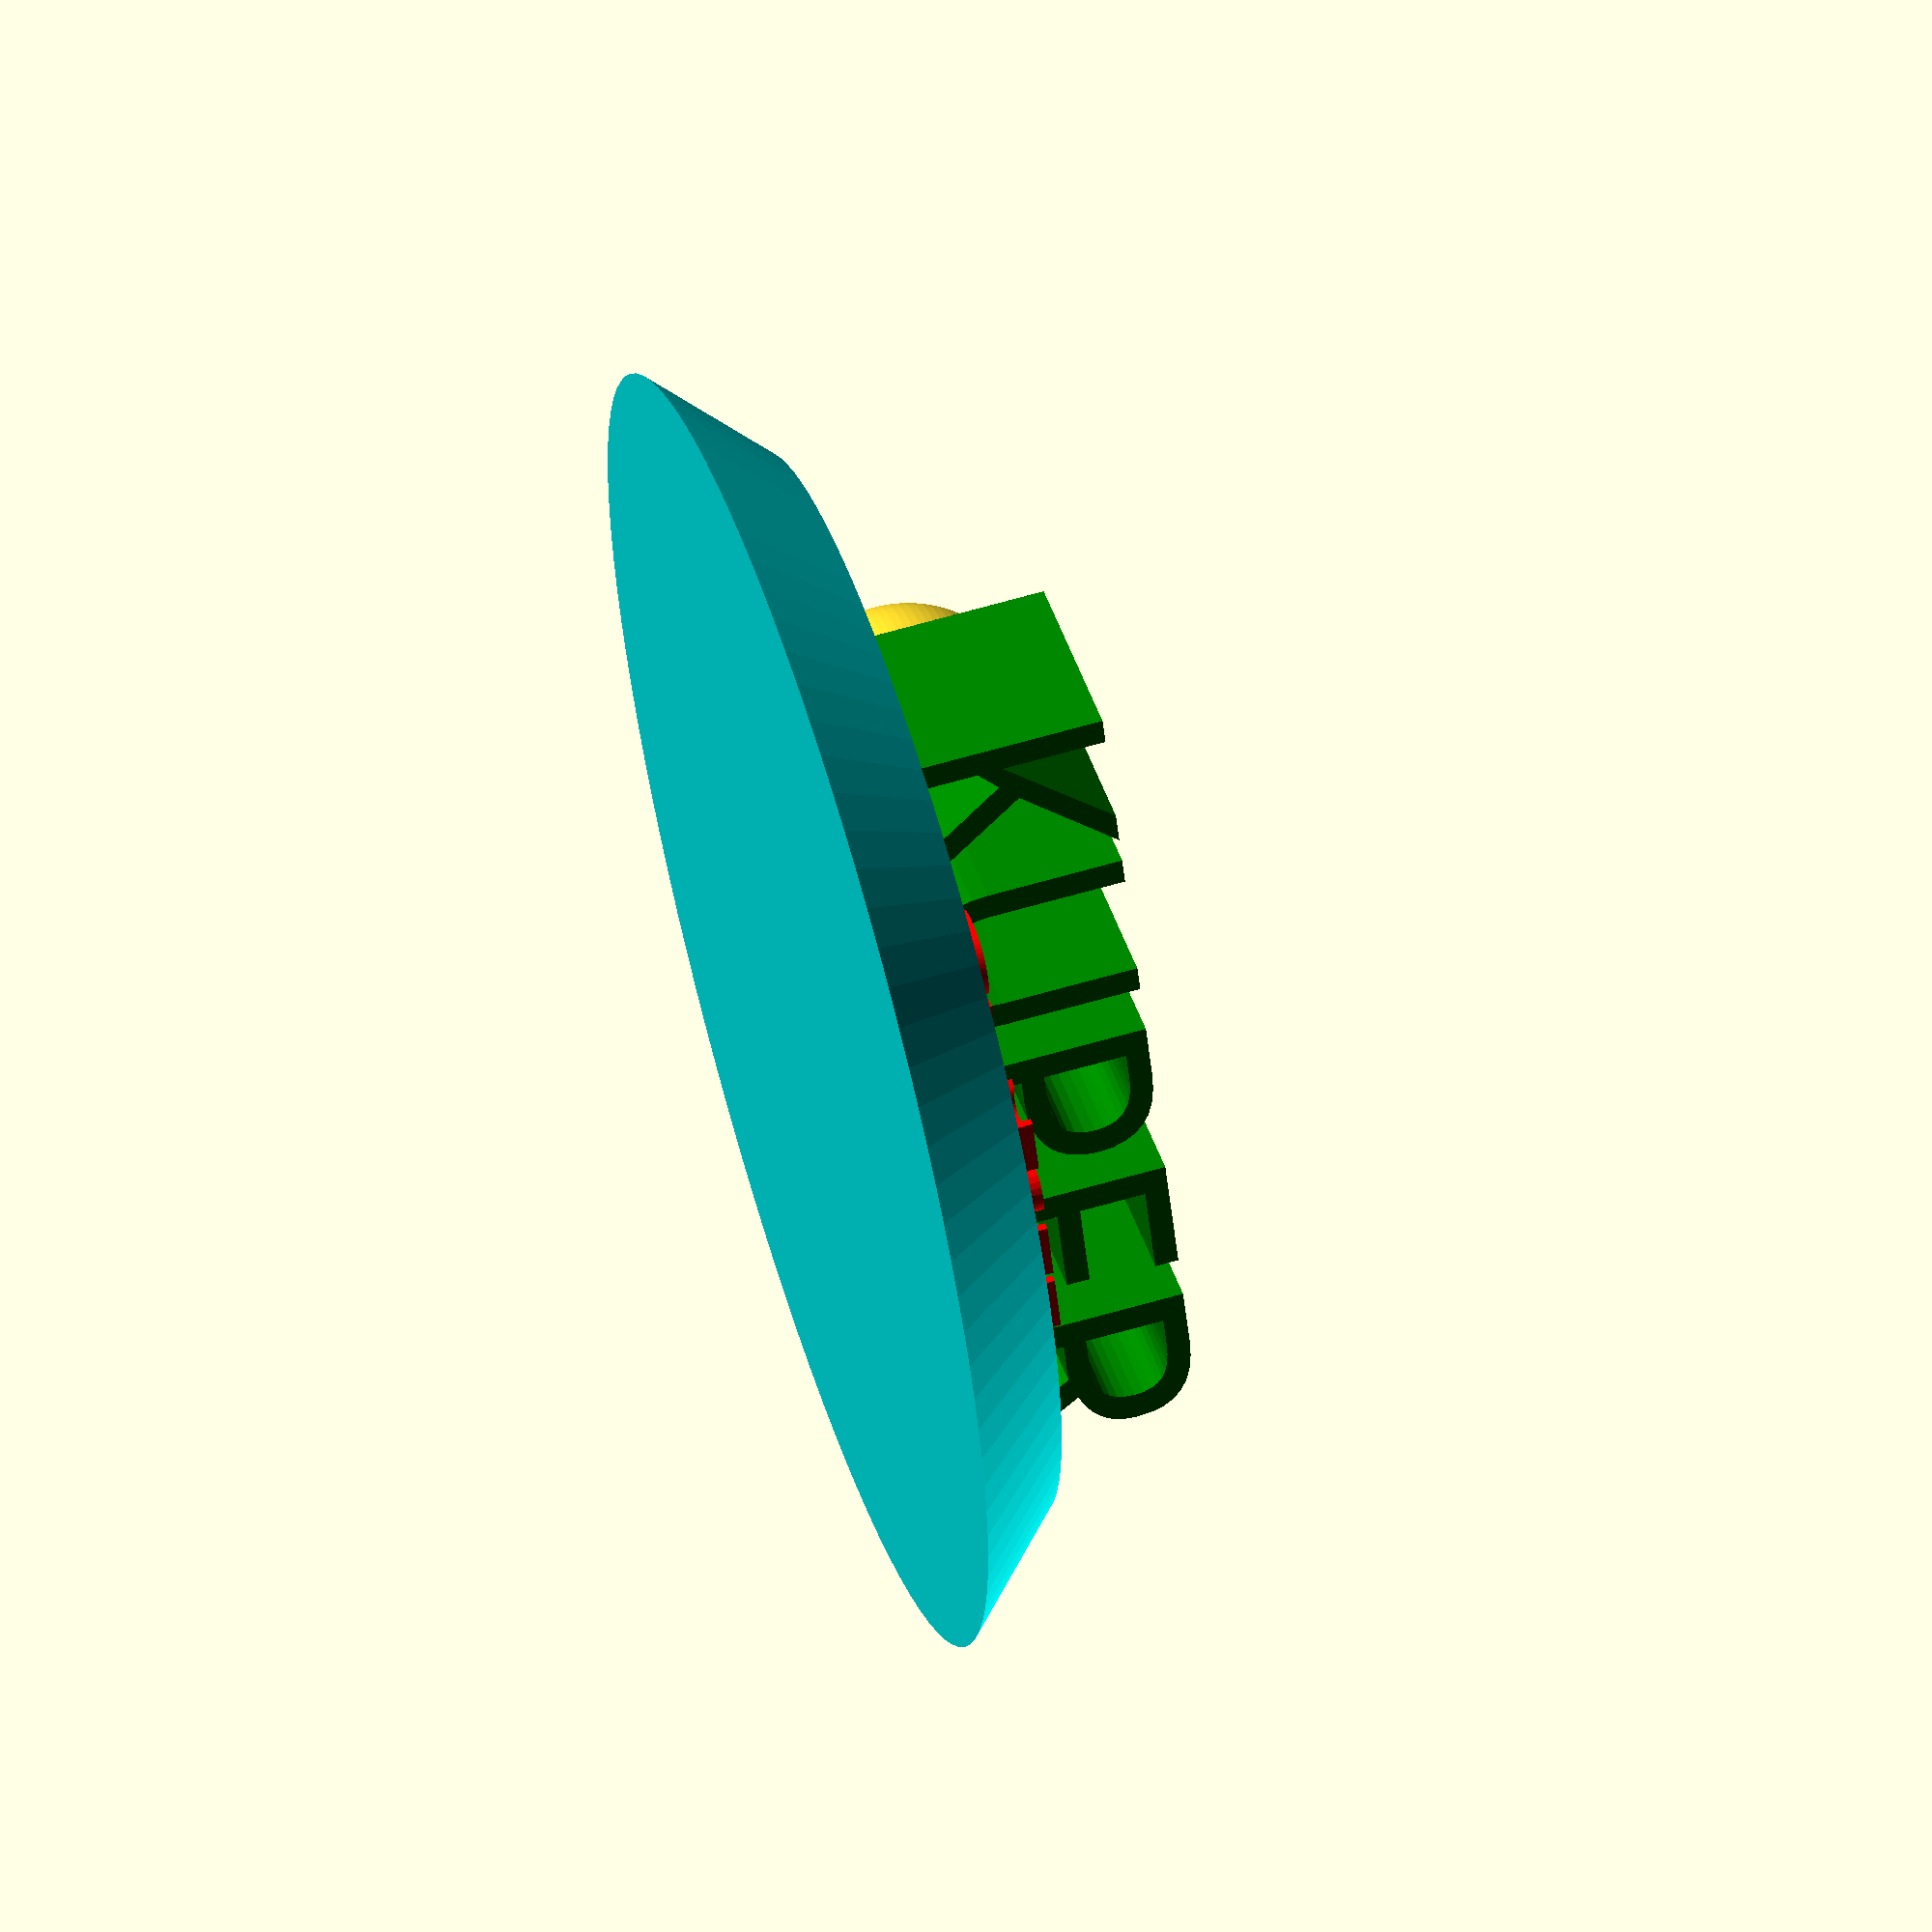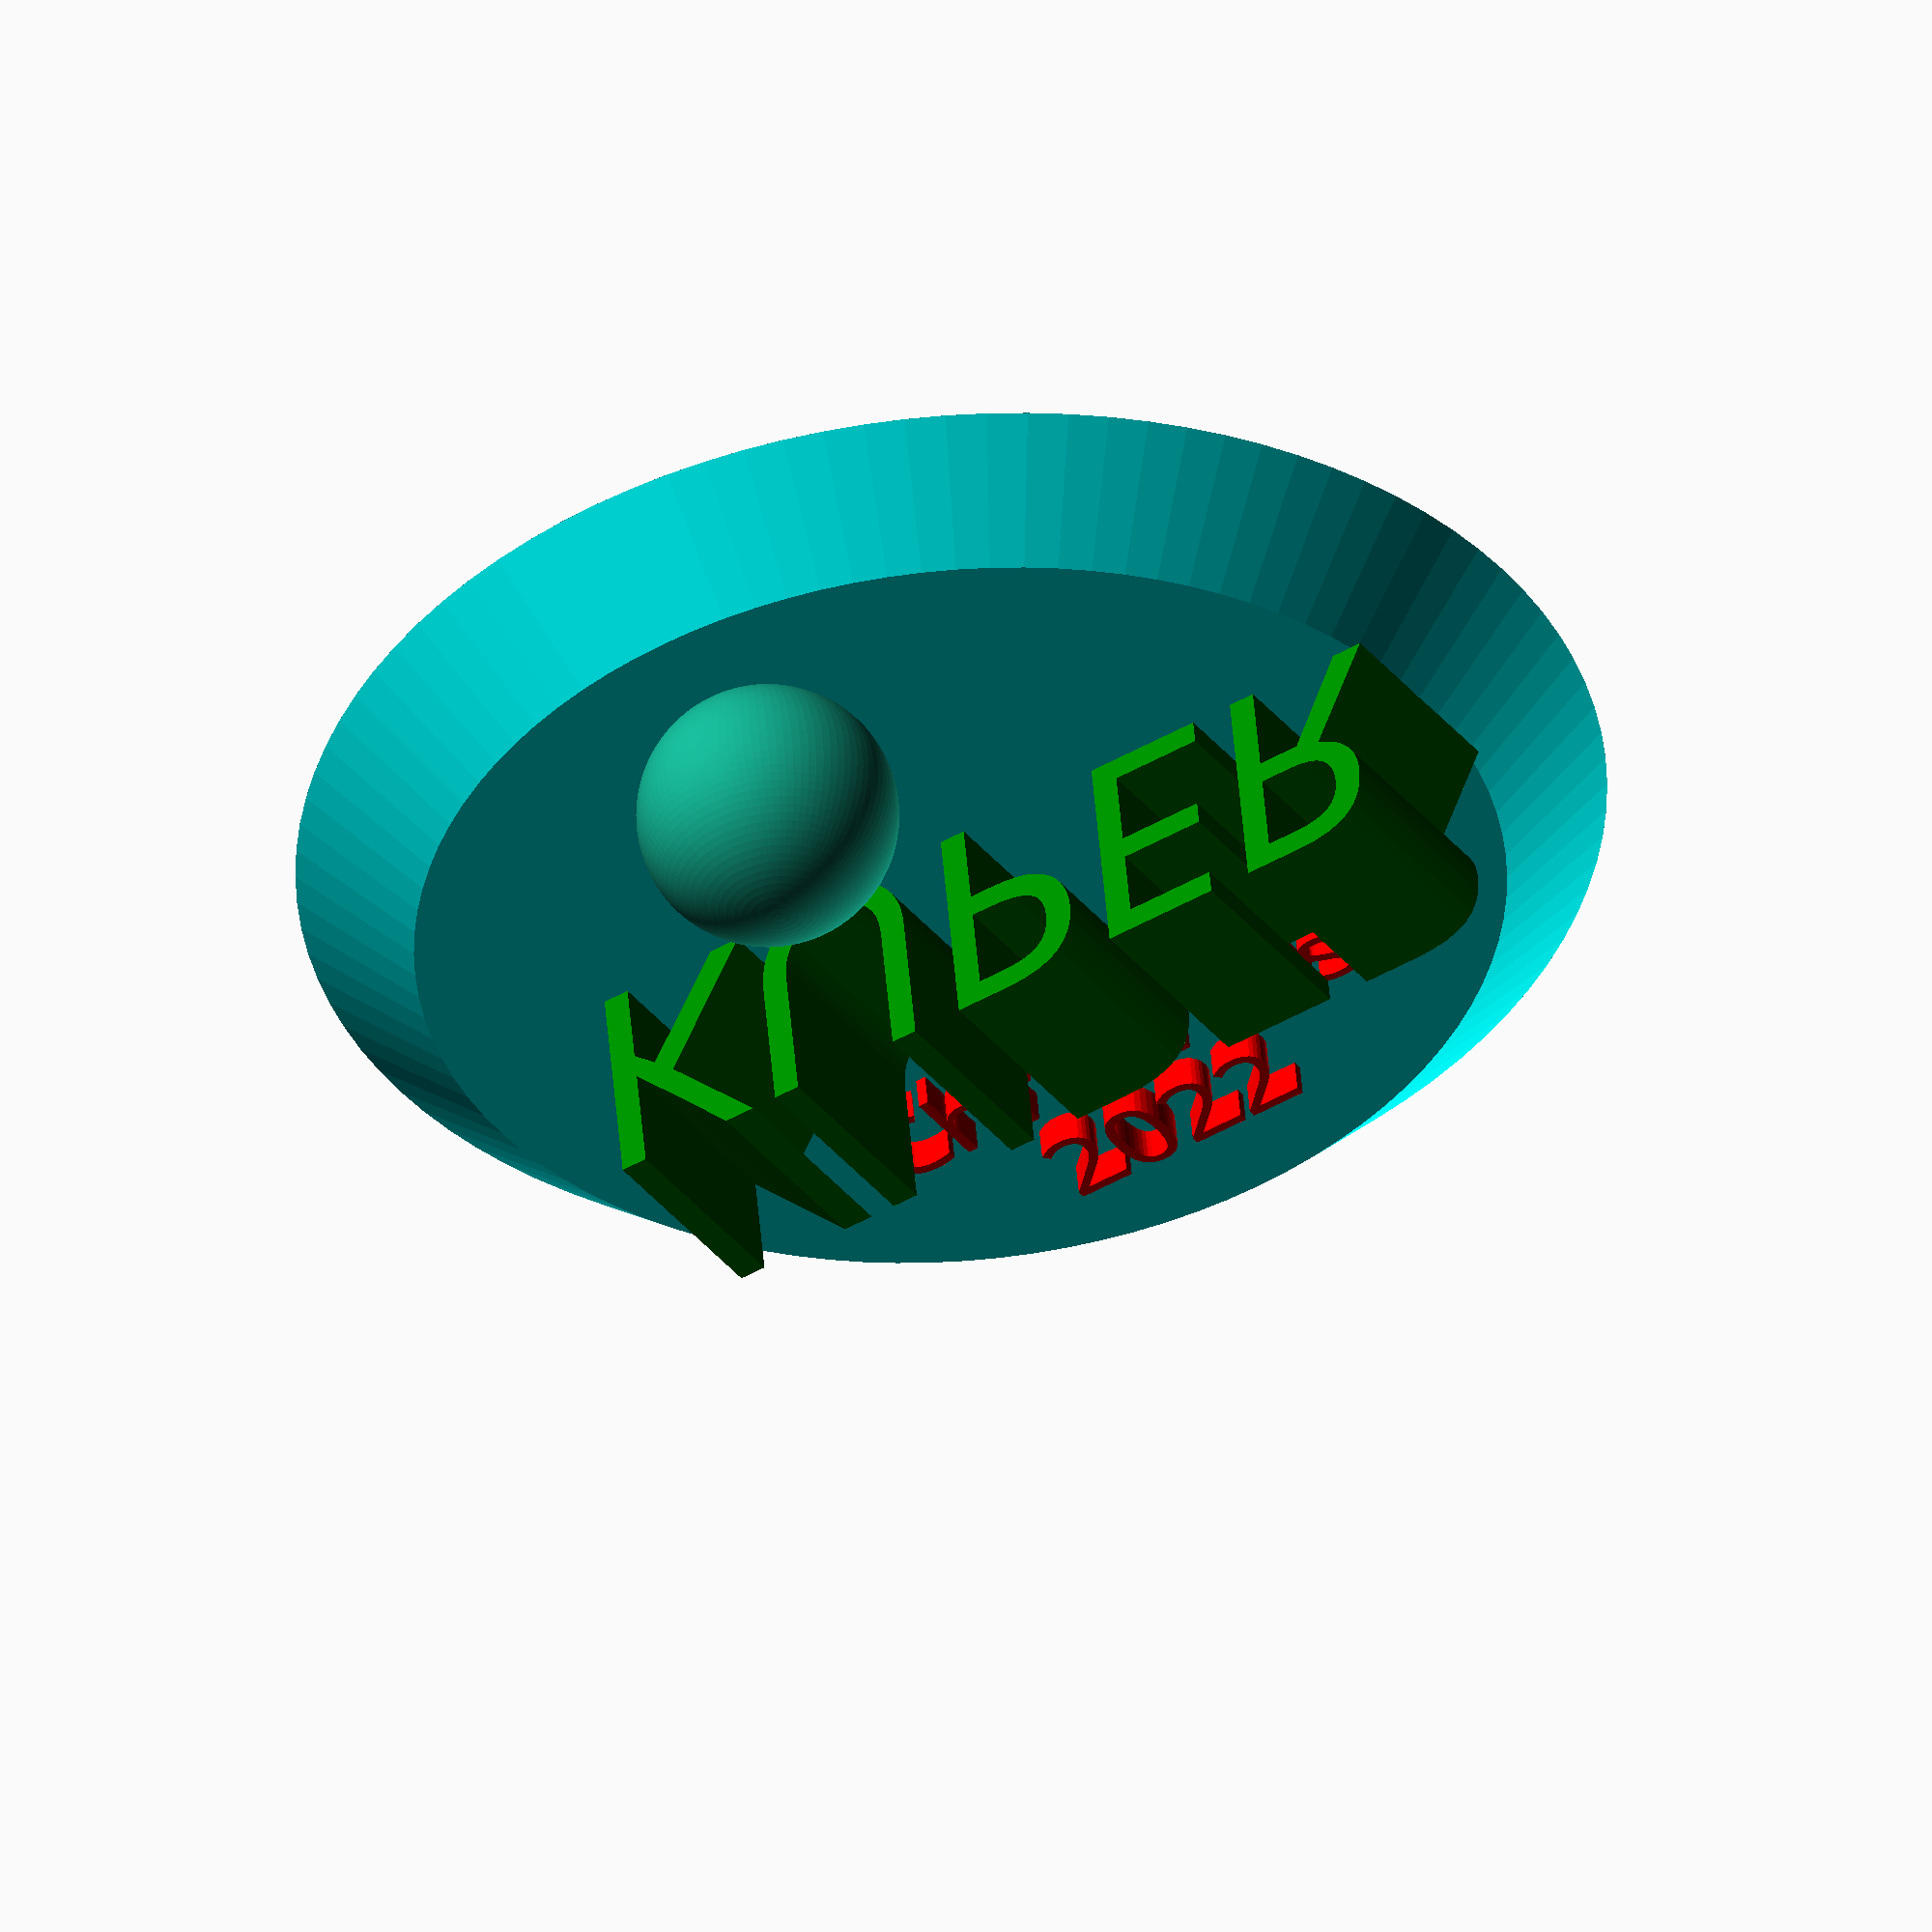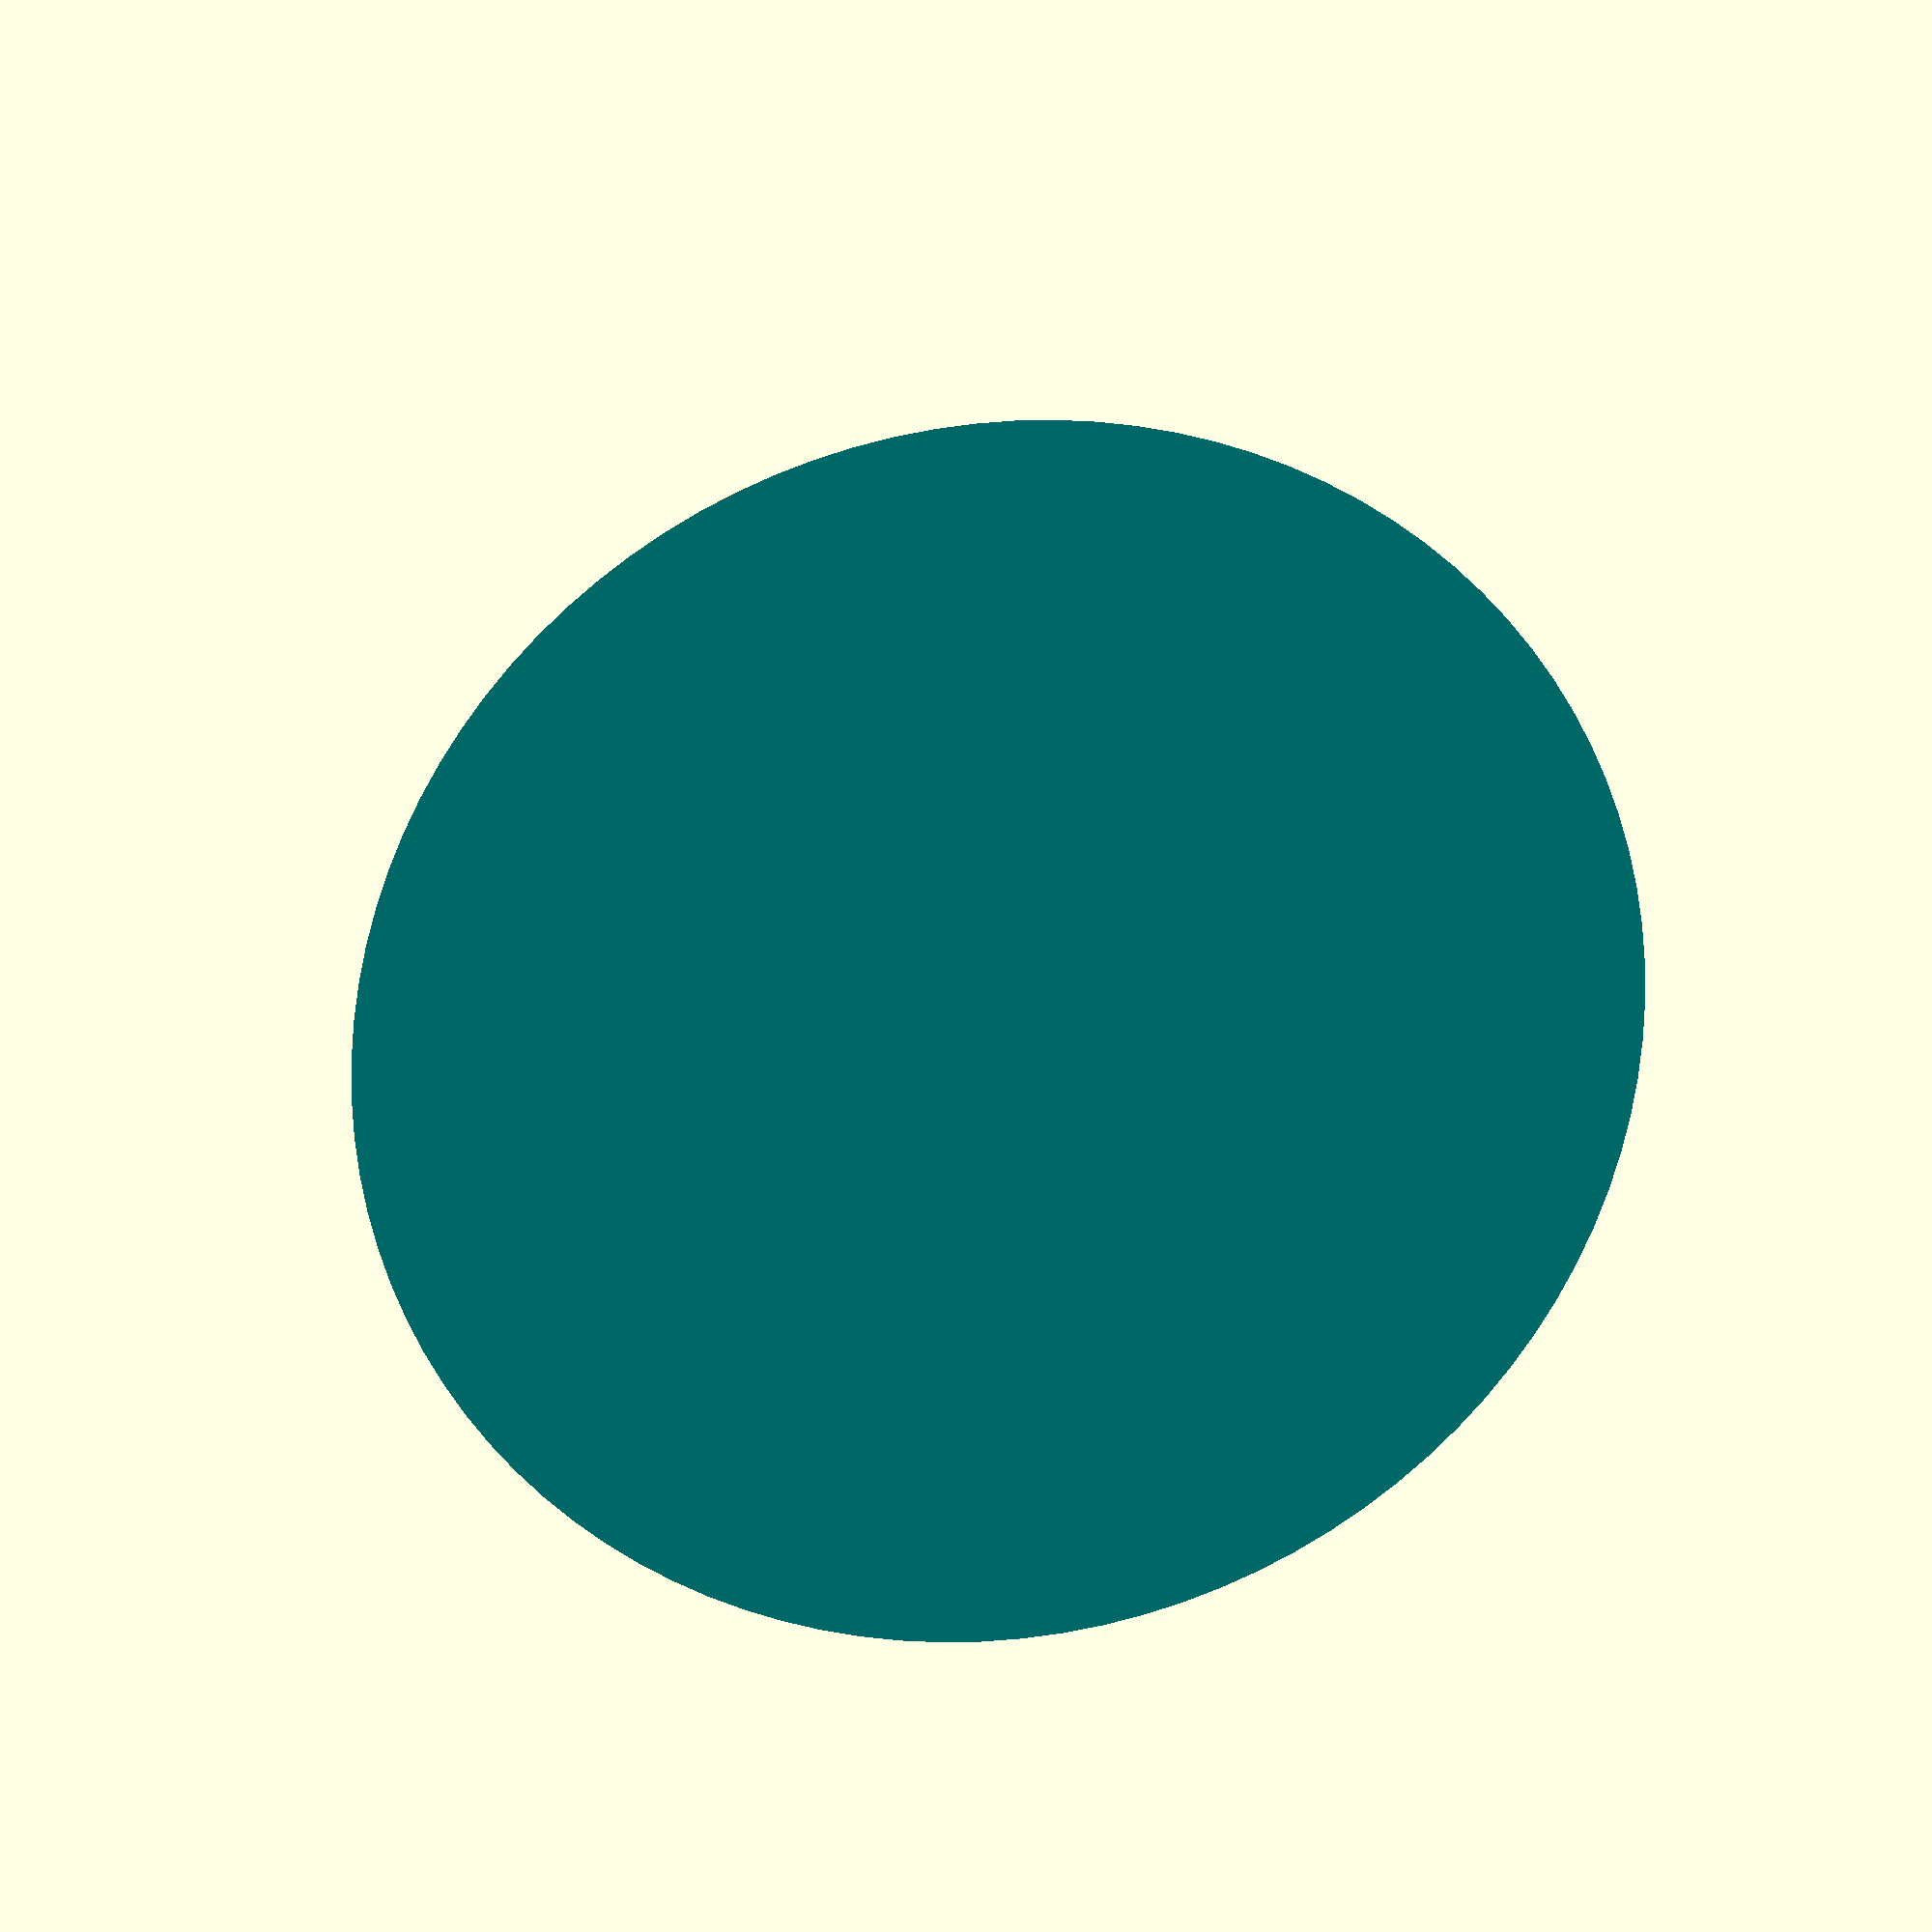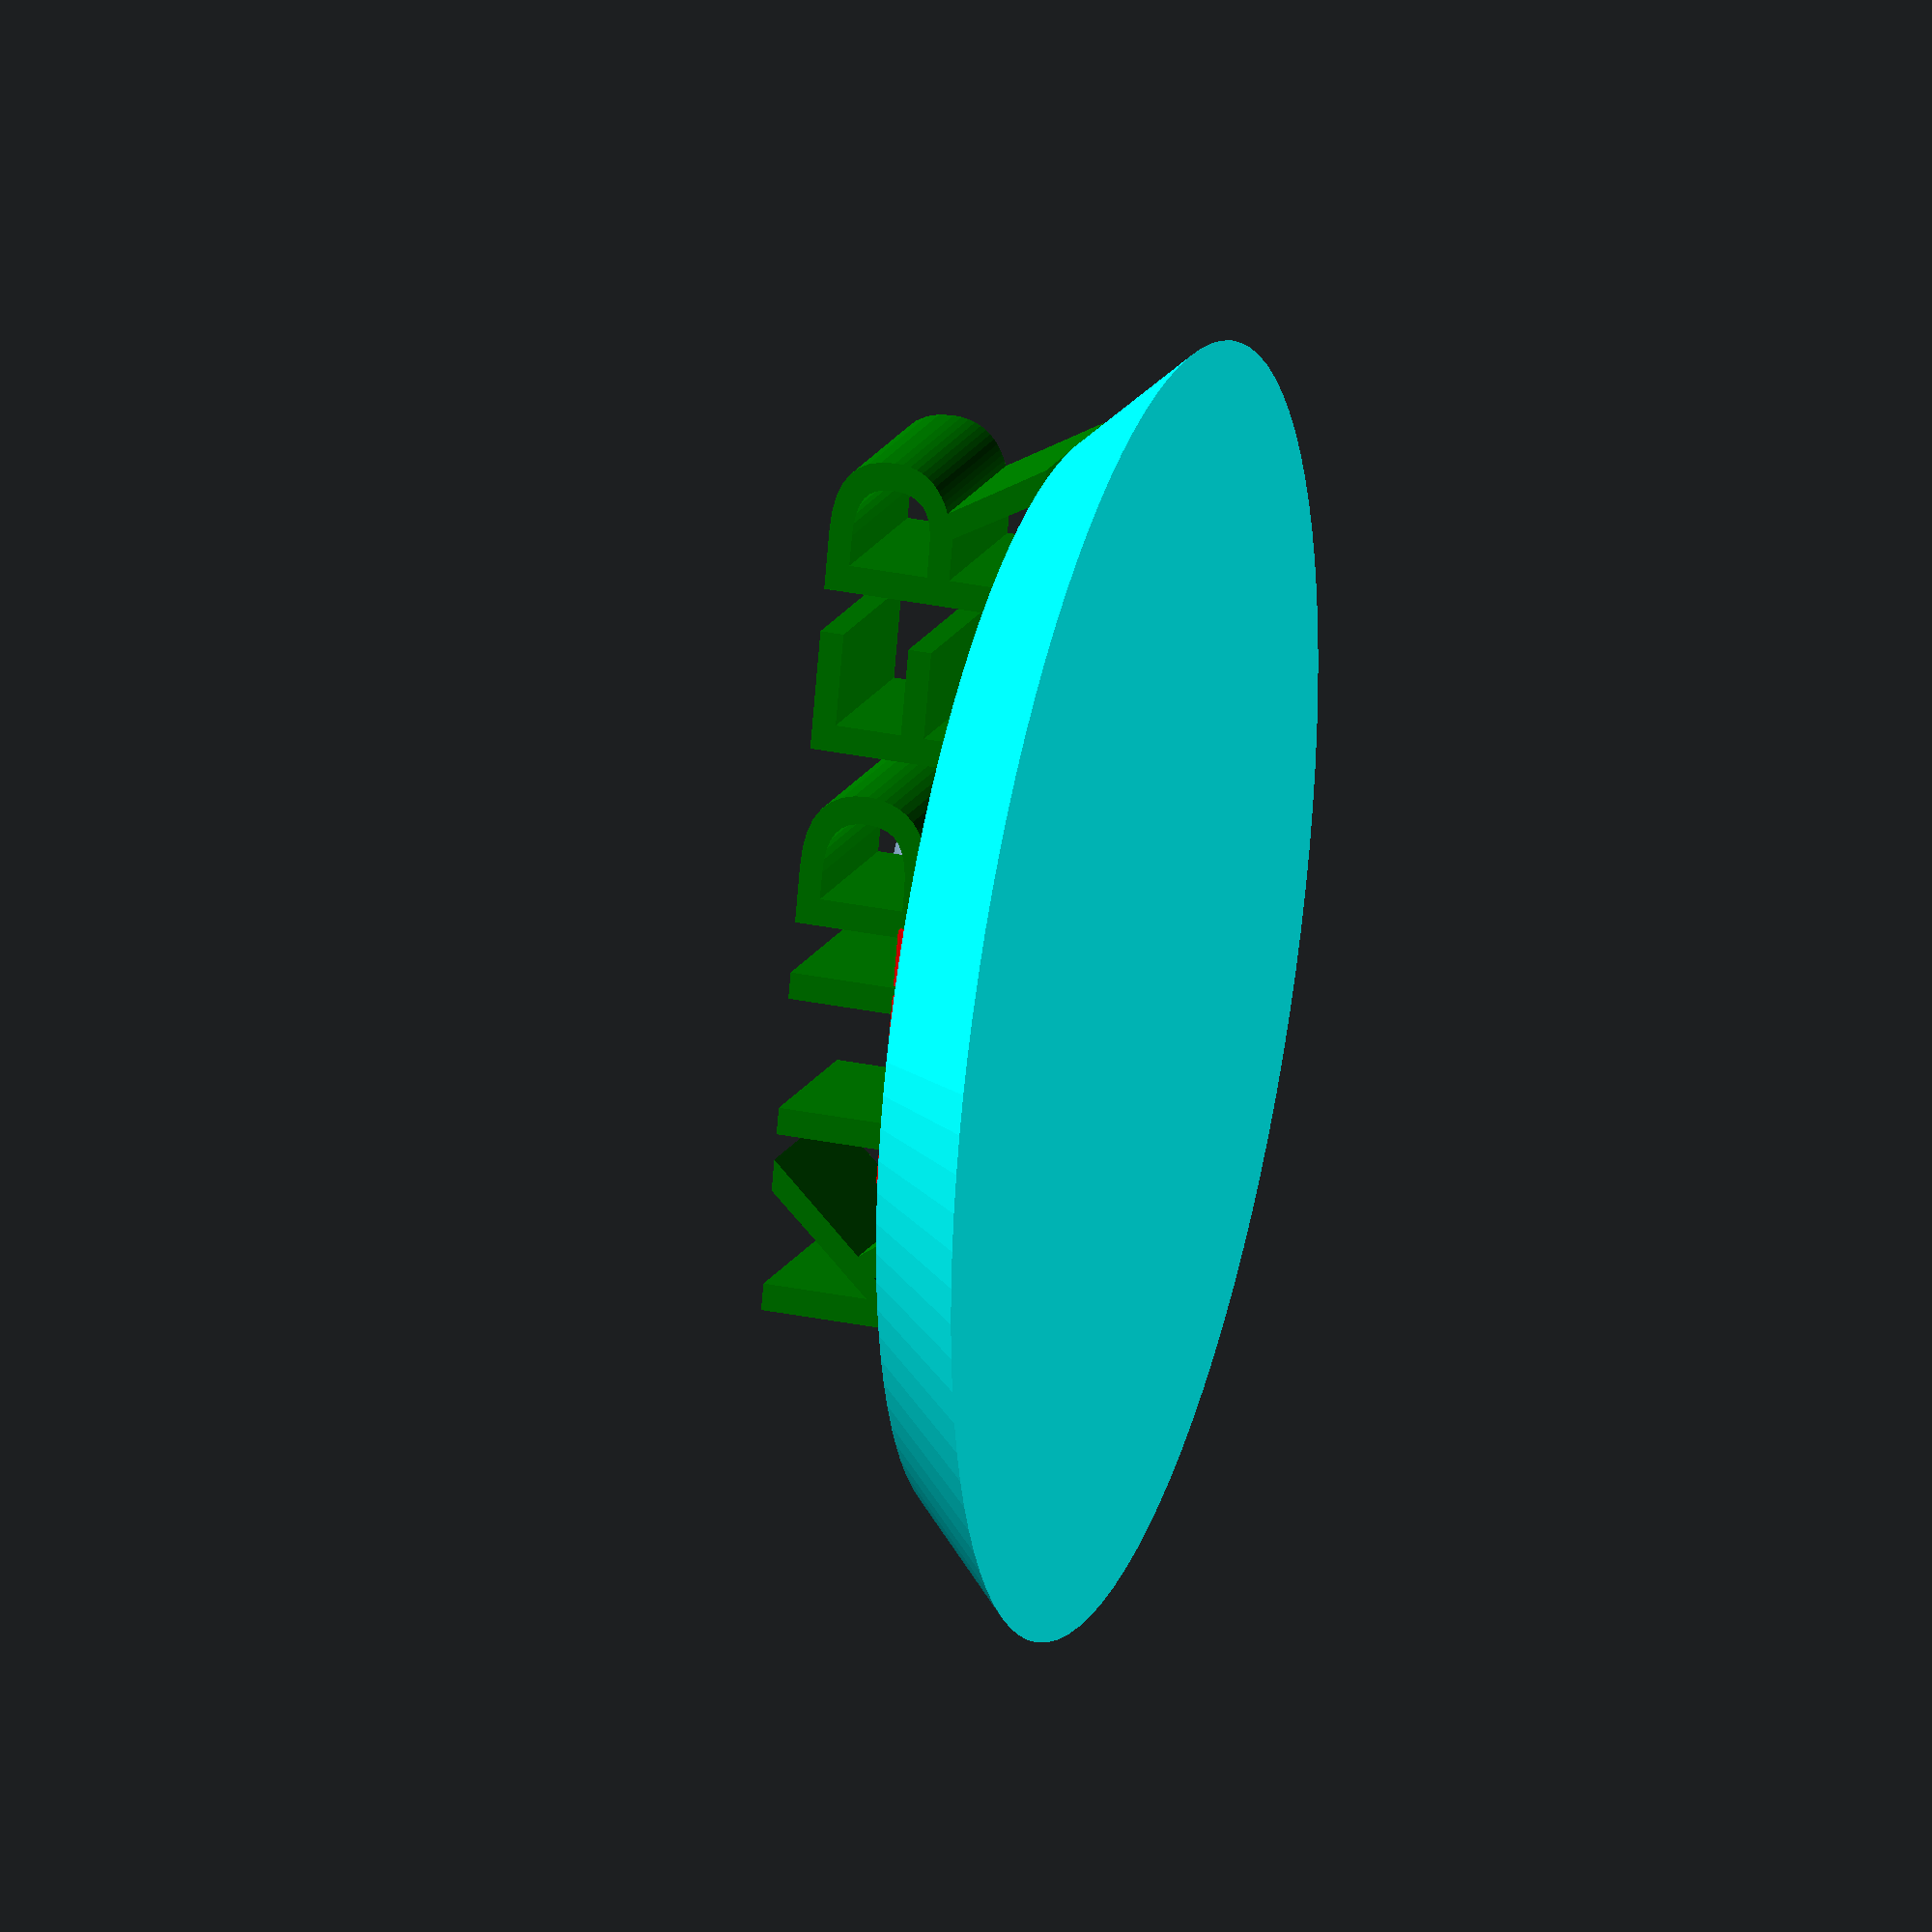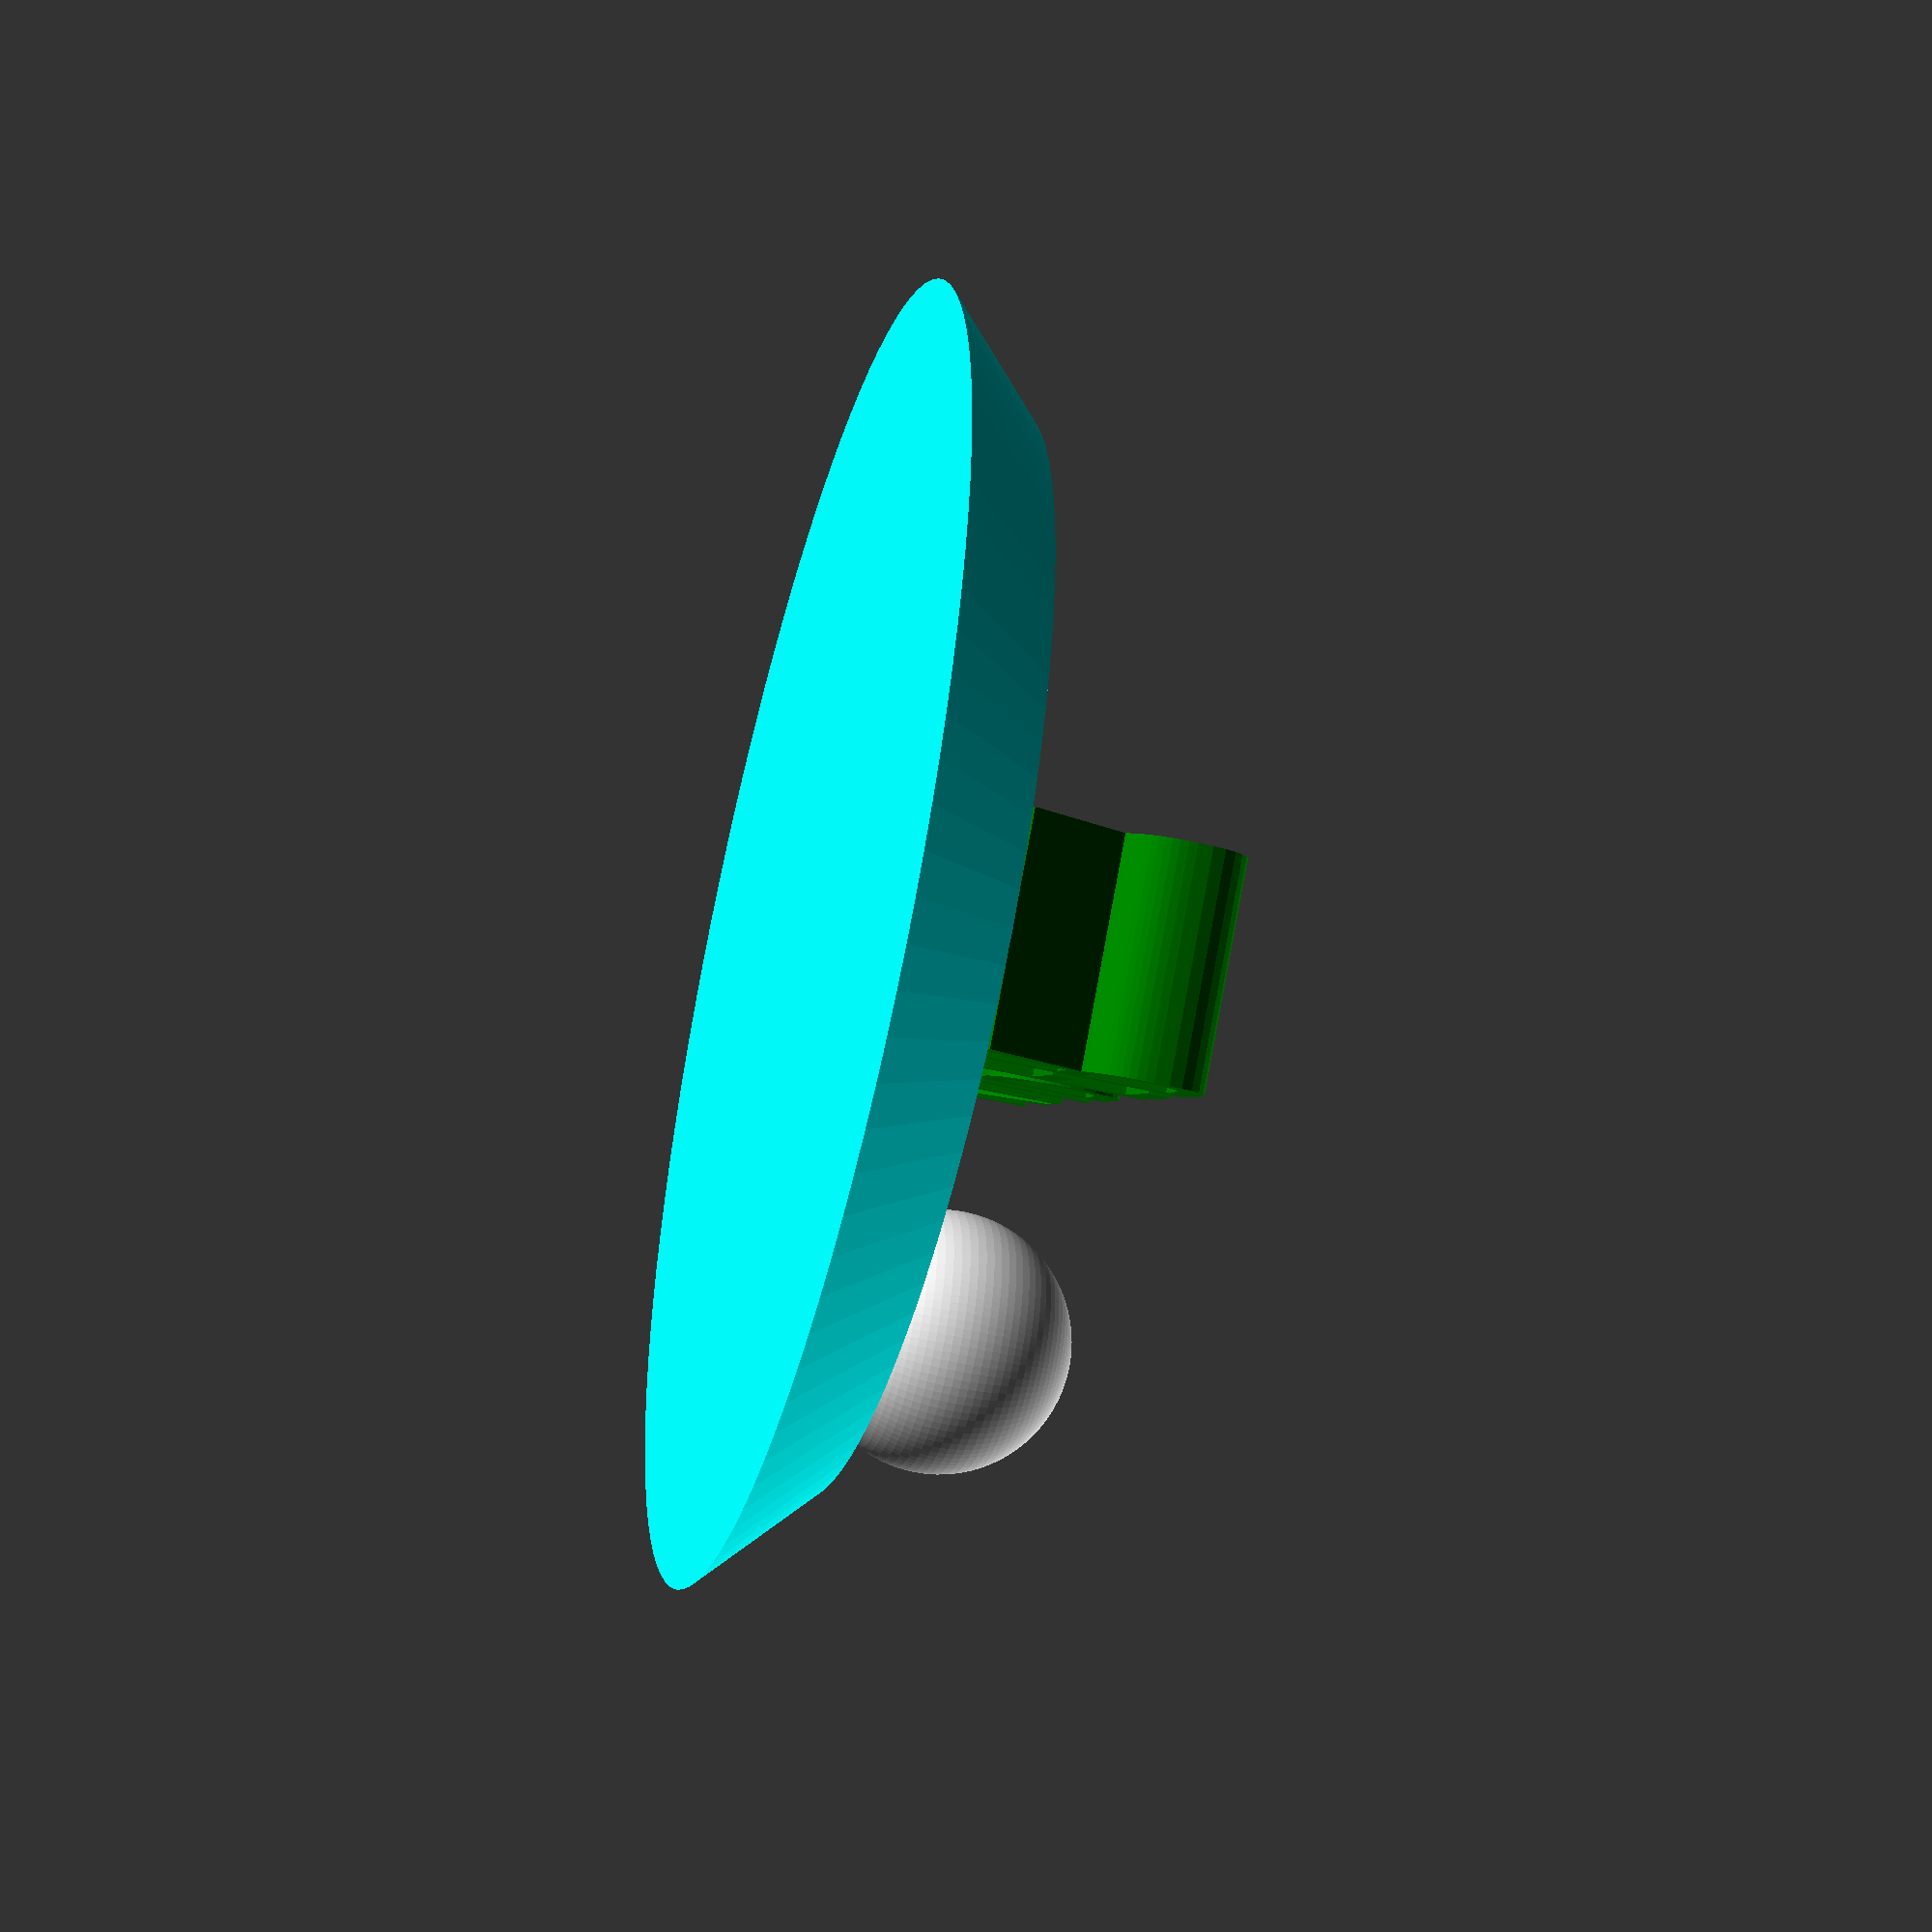
<openscad>
union() {

color("green")
    translate([-17.5,5,5])
    rotate([90,0,0])
    linear_extrude(10)
        text("KUPER", font="Impact");

color("red")
    translate([-12,-13,4.5])
    scale(0.4)
    linear_extrude(5)
        text("Christmas", font="Impact");

color("red")
    translate([-6,-19,4.5])
    scale(0.4)
        linear_extrude(5)
        text("2022", font="Impact");
    
color("cyan") cylinder(5.01,30,25, $fn=100);
    
}

translate([0,17,10])
sphere(6, $fn=100);
</openscad>
<views>
elev=119.4 azim=291.9 roll=286.8 proj=o view=solid
elev=309.1 azim=327.1 roll=355.2 proj=o view=wireframe
elev=157.8 azim=48.9 roll=10.6 proj=o view=wireframe
elev=328.6 azim=252.4 roll=106.2 proj=o view=solid
elev=227.2 azim=316.1 roll=285.4 proj=p view=wireframe
</views>
